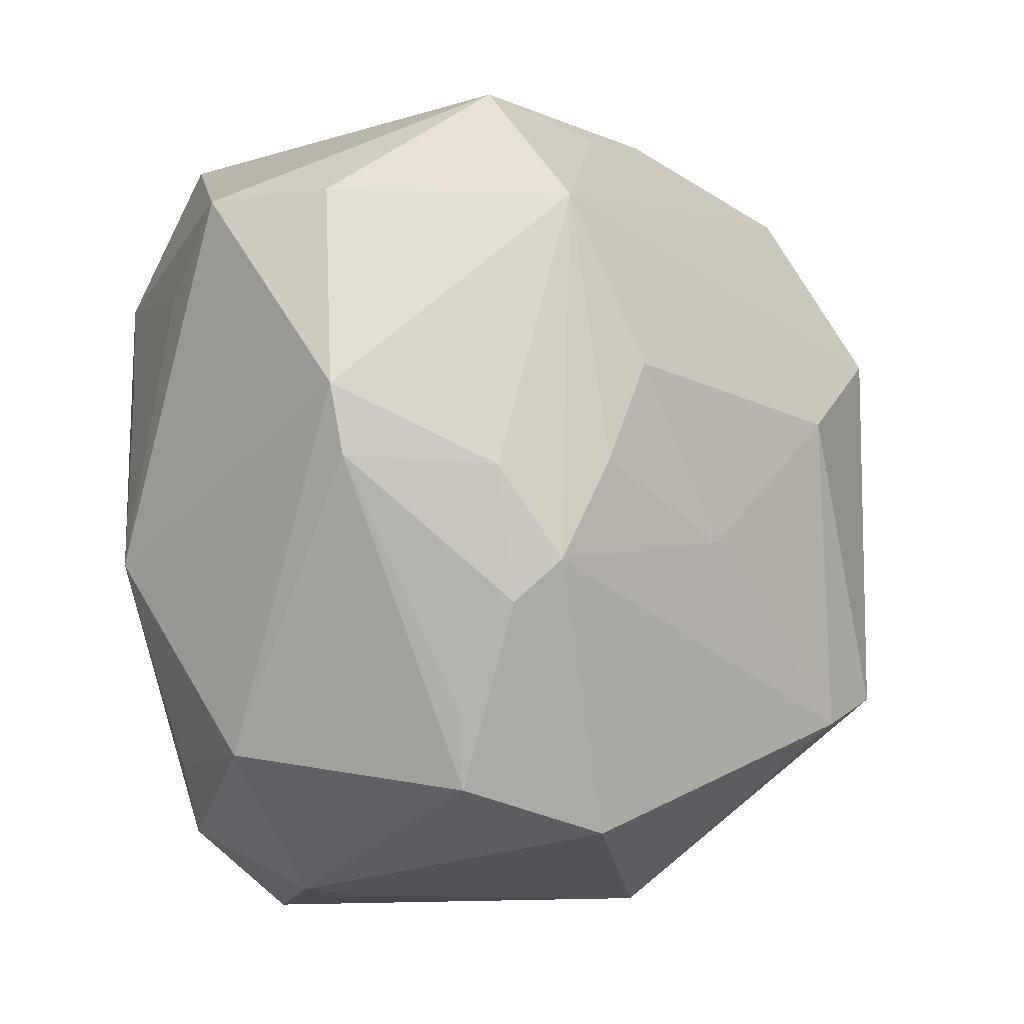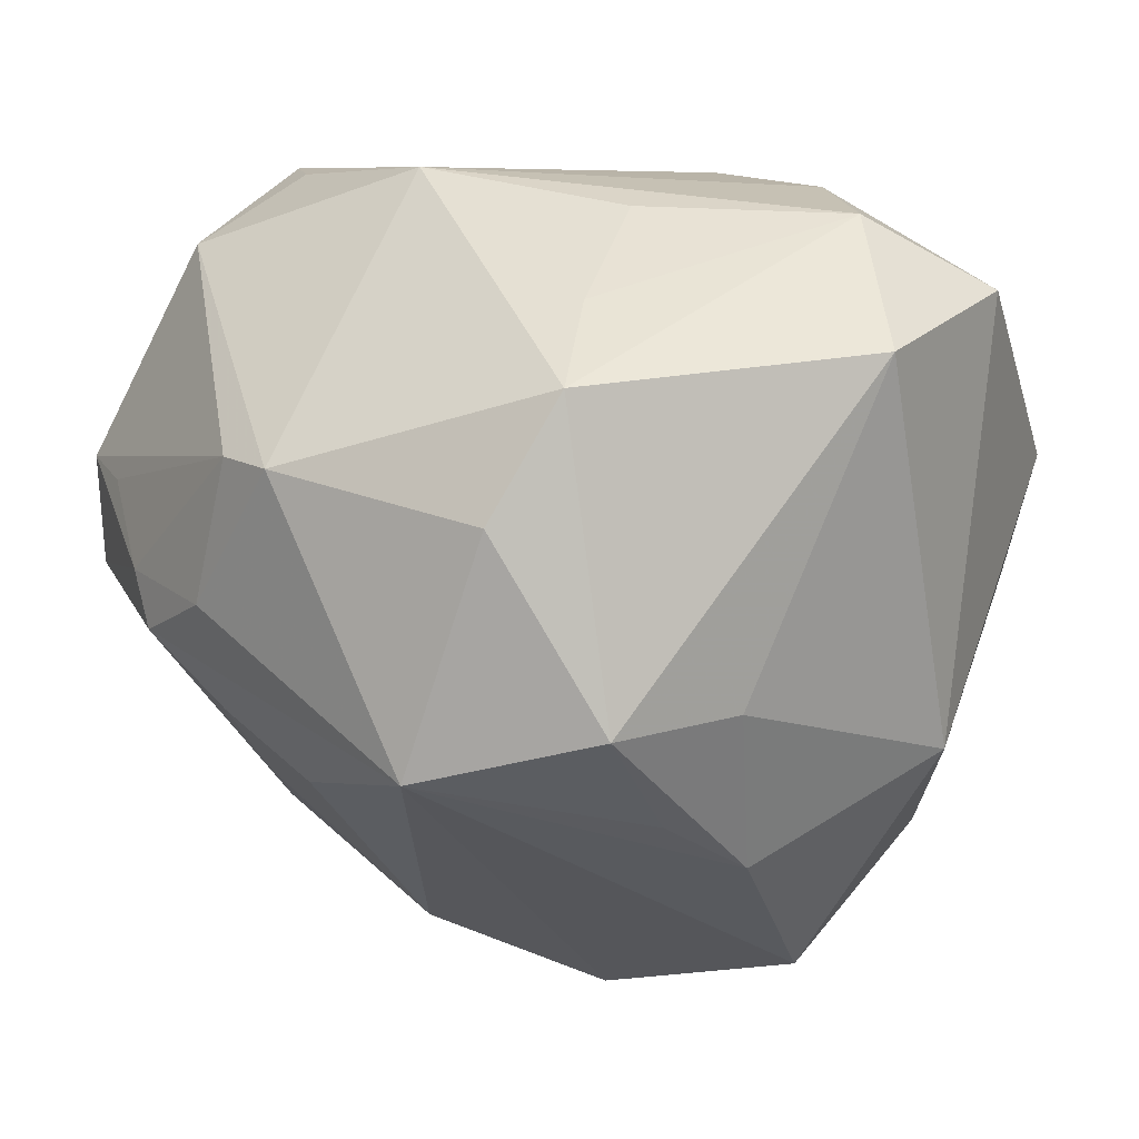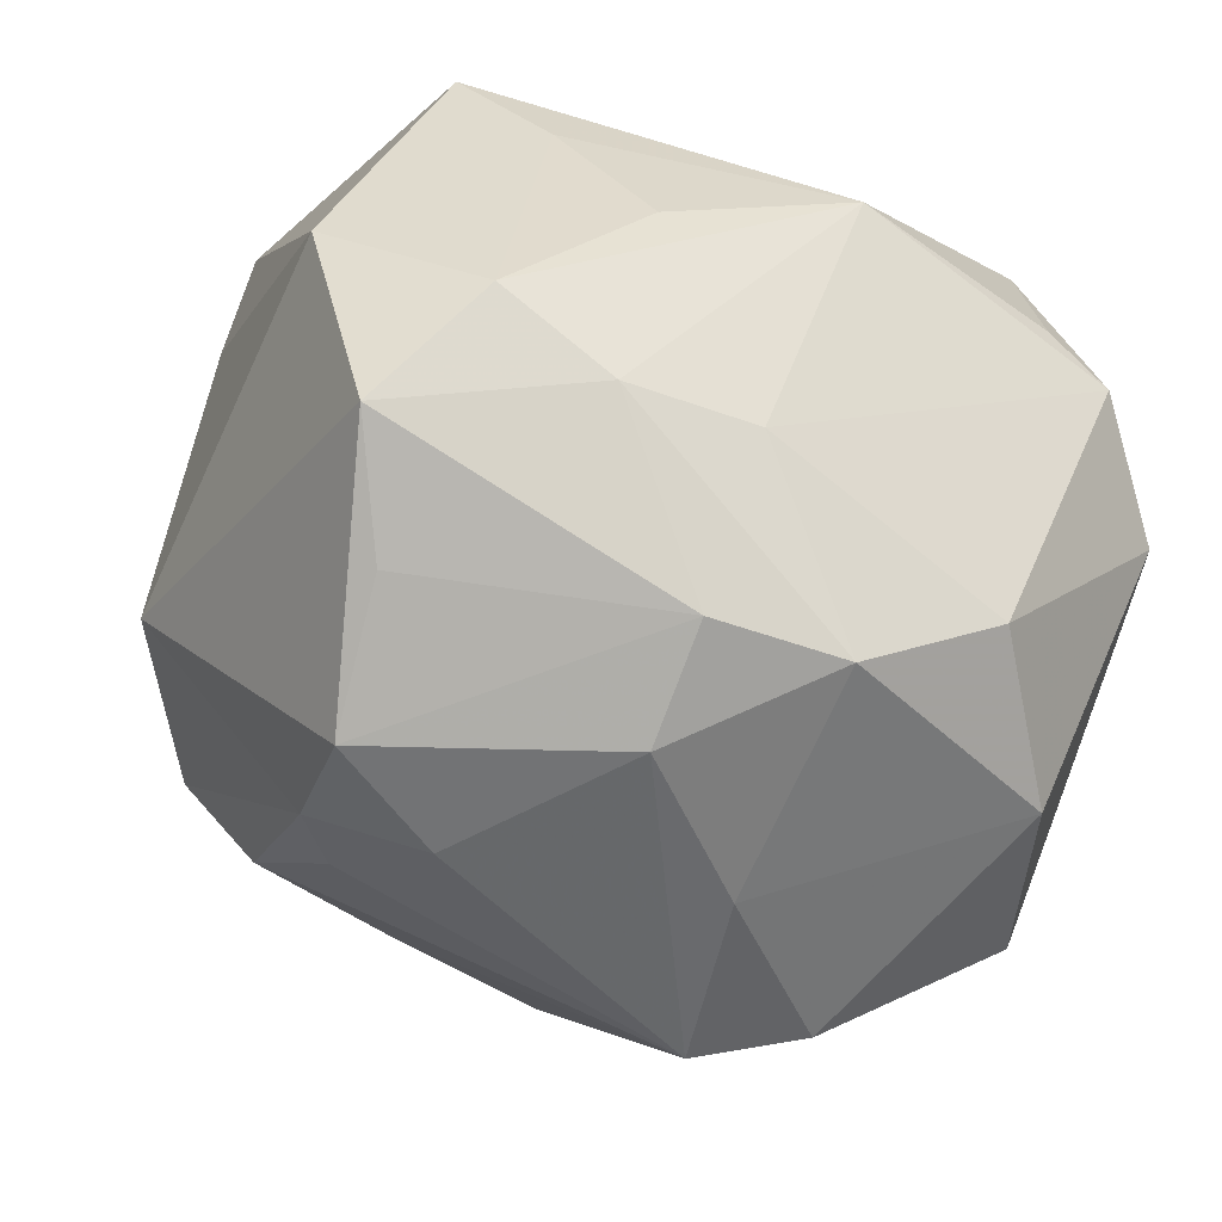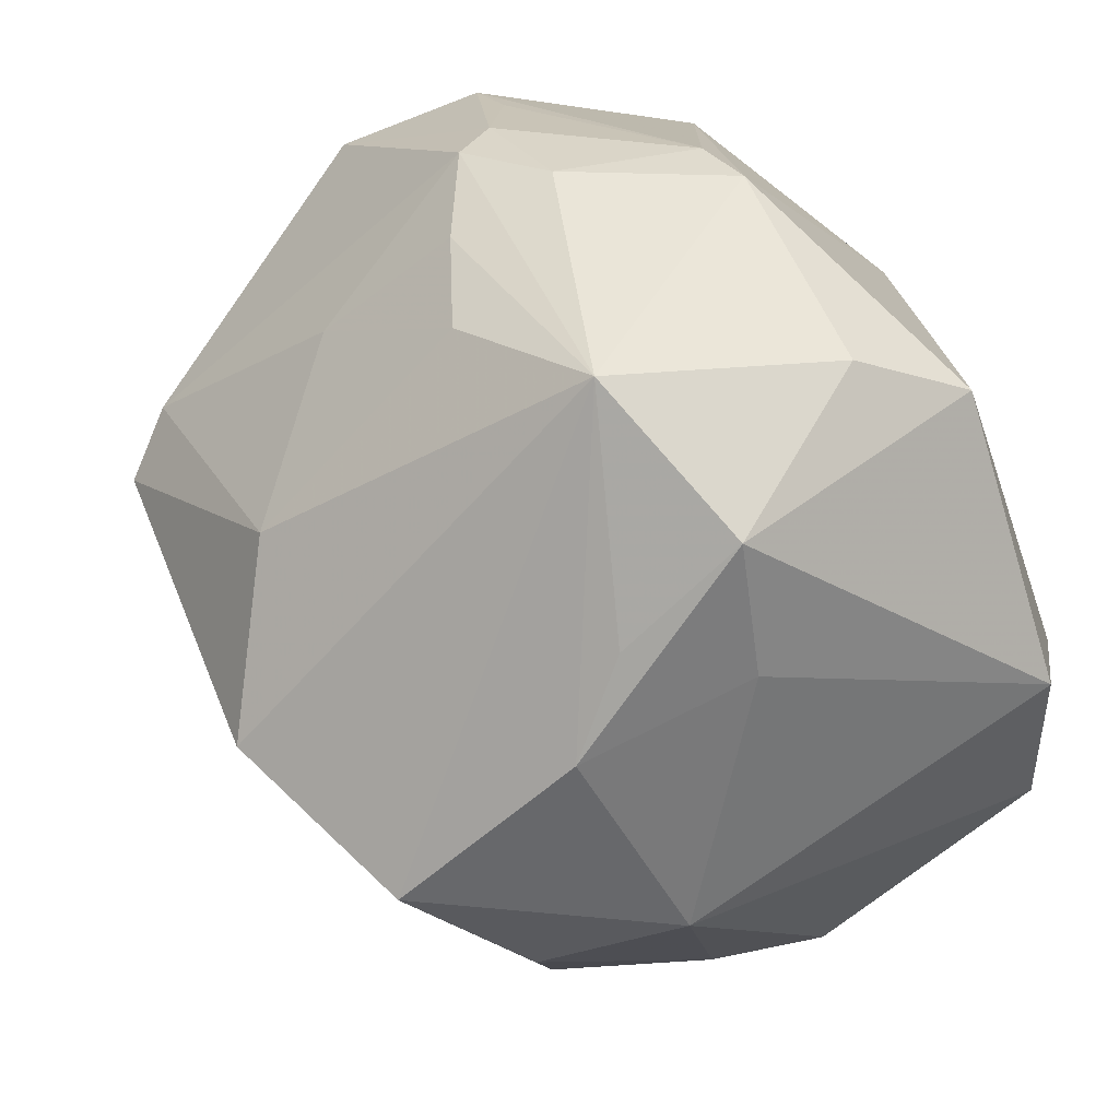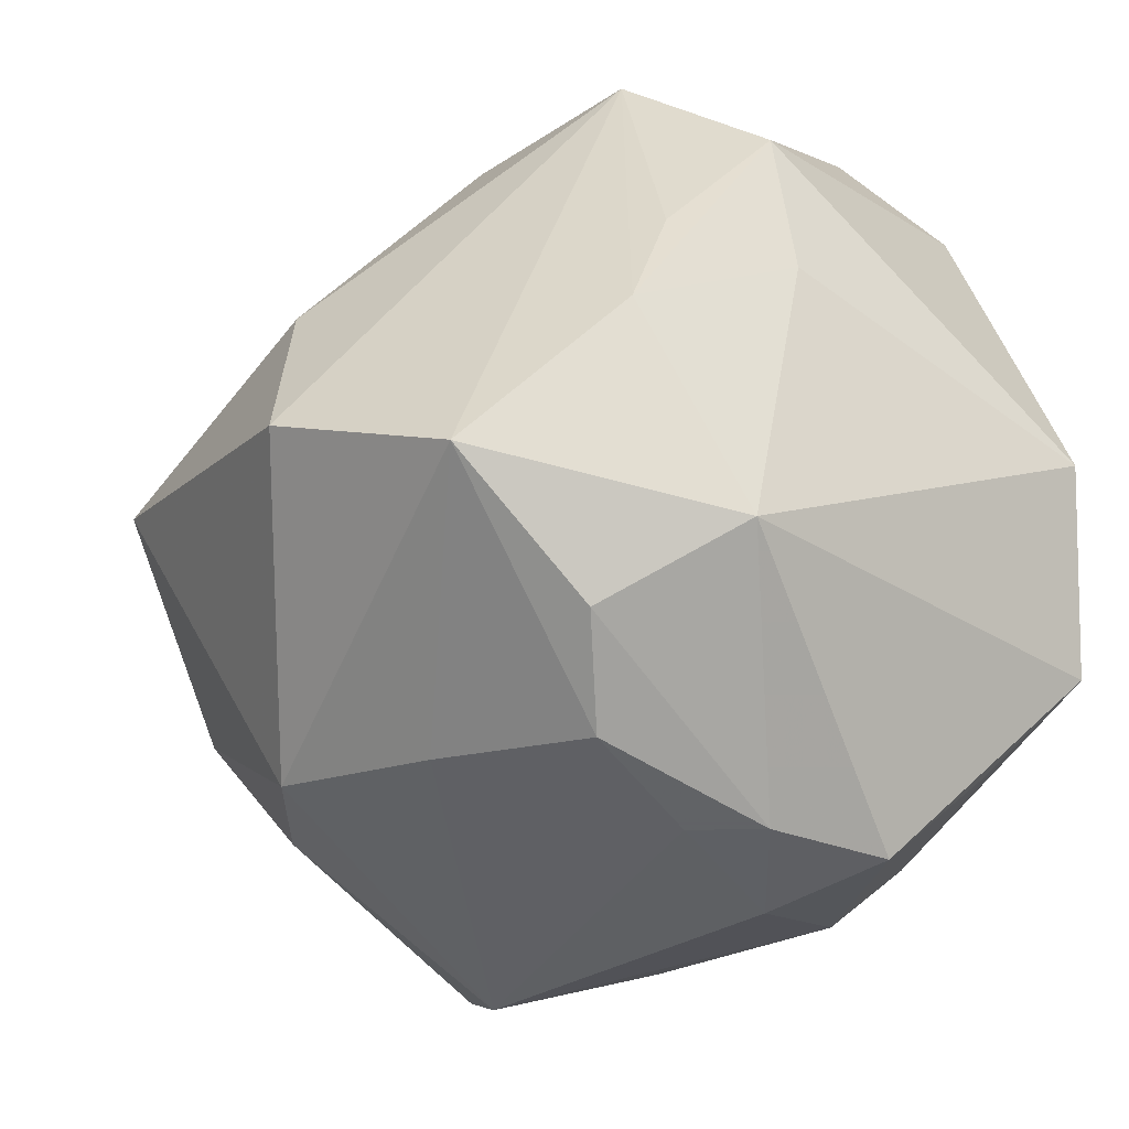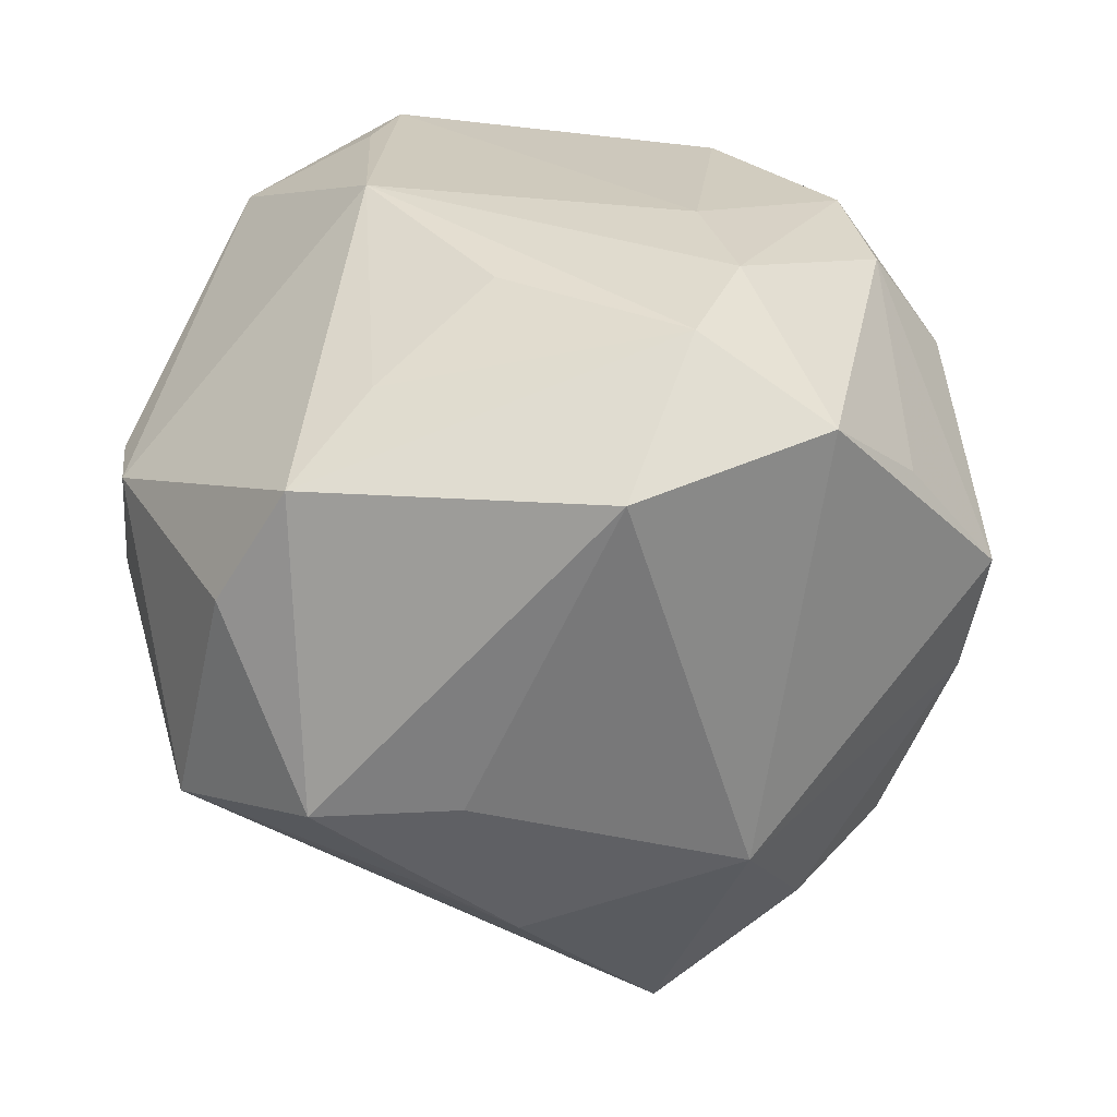
<metadata>
{"format":"obj","ext":"obj","renderer":"f3d","projection":"perspective","resolution":1024,"background":"white","views":[{"elev":77.4,"azim":78.2,"up":"+Y"},{"elev":11.6,"azim":-135.1,"up":"+Z"},{"elev":-38.0,"azim":-30.7,"up":"+Y"},{"elev":41.8,"azim":-123.4,"up":"+Y"},{"elev":-18.5,"azim":-129.9,"up":"+Y"},{"elev":26.0,"azim":-102.9,"up":"+Z"}]}
</metadata>
<code>
v -0.01891 -0.0111 0.03009
v -0.01752 -0.03388 0.002182
v -0.01503 0.007876 0.02934
v 0.004708 0.0371 -0.001734
v -0.02761 -0.03062 0.006248
v 0.03431 0.006689 0.01732
v -0.004807 0.03752 0.01043
v -0.03109 0.02661 -0.008309
v 0.01323 0.03549 -0.005332
v -0.02802 -0.004969 0.02872
v -0.02959 0.009429 -0.02214
v -0.02053 0.01876 0.02314
v -0.03478 -0.0144 0.02241
v -0.02657 -0.01549 -0.02394
v 0.03299 -0.001036 0.02485
v 0.03483 0.024 -0.00441
v -0.00261 0.03184 -0.01591
v -0.01751 0.03535 -0.01257
v 0.02177 0.02282 0.02493
v 0.03032 -0.01422 -0.02006
v 0.02572 0.008171 0.03049
v 0.007622 -0.02341 -0.02805
v -0.02513 -0.02929 -0.004381
v -0.02045 -0.02924 -0.009185
v -0.009199 -0.03173 0.01803
v -0.009937 -0.02567 0.02633
v 0.02458 -0.02191 -0.01556
v 0.01583 0.03483 -0.0007501
v -0.02822 0.01779 -0.01729
v 0.02939 0.02856 0.006399
v 0.03092 -0.02805 0.005244
v -0.007381 -0.02349 -0.0242
v 0.02801 0.00861 -0.02783
v 0.01682 -0.02549 -0.02043
v 0.001771 0.01506 -0.03199
v -0.03347 0.01456 -0.007912
v -0.02341 -0.003868 -0.03492
v 0.01662 -0.03702 -0.001051
v 0.03921 0.001792 -0.006855
v 0.00547 0.03381 -0.01103
v 0.008002 -0.0392 -0.005422
v 0.00174 -0.02597 0.02758
v -0.03805 0.002841 0.01928
v 0.02318 0.03094 0.005396
v -0.02623 0.02661 0.01767
v -0.03513 -0.008501 -0.01471
v 0.01225 0.02357 -0.0195
v 0.001794 0.0153 0.03201
v 0.02446 -0.02551 0.01872
v -0.006042 0.001296 -0.03954
v -0.0297 -0.02254 0.01588
v 0.003207 -0.03509 0.009129
v -0.007276 -0.01076 0.03076
v 0.001195 0.03676 0.0106
v 0.02589 0.003727 -0.03231
v -0.02338 0.0321 0.007541
v -0.02204 -0.02386 -0.01947
v 0.033 0.009846 0.02192
v 0.01465 -0.01827 0.02883
v 0.02024 0.01192 0.03038
f 10 45 43
f 43 45 8
f 3 10 48
f 18 37 11
f 18 8 56
f 56 8 45
f 13 10 43
f 42 53 1
f 10 13 1
f 48 10 1
f 1 53 48
f 45 10 12
f 10 3 12
f 48 45 12
f 12 3 48
f 31 20 39
f 39 15 31
f 22 41 32
f 32 37 22
f 31 15 49
f 49 38 31
f 29 8 18
f 18 11 29
f 29 11 8
f 37 14 46
f 46 11 37
f 46 13 43
f 13 46 5
f 50 37 18
f 18 35 50
f 22 37 50
f 17 35 18
f 42 1 26
f 26 1 13
f 15 39 6
f 41 38 52
f 52 49 42
f 38 49 52
f 27 20 31
f 31 38 27
f 42 49 59
f 59 49 15
f 59 53 42
f 43 8 36
f 36 46 43
f 8 11 36
f 11 46 36
f 18 56 7
f 7 56 45
f 7 45 48
f 48 60 19
f 19 7 48
f 54 7 19
f 57 14 37
f 37 32 57
f 57 32 41
f 55 20 22
f 22 50 55
f 55 39 20
f 55 50 35
f 13 5 51
f 51 26 13
f 5 26 51
f 25 26 5
f 41 52 25
f 42 26 25
f 25 52 42
f 34 38 41
f 34 27 38
f 34 41 22
f 22 20 34
f 20 27 34
f 21 59 15
f 21 19 60
f 21 60 48
f 48 53 21
f 53 59 21
f 14 57 23
f 23 46 14
f 23 5 46
f 16 39 33
f 39 55 33
f 33 9 16
f 33 55 35
f 54 19 30
f 40 17 18
f 18 9 40
f 18 7 4
f 4 9 18
f 4 7 54
f 19 21 58
f 58 30 19
f 15 6 58
f 58 21 15
f 16 30 58
f 58 39 16
f 58 6 39
f 5 23 2
f 41 25 2
f 2 25 5
f 24 57 41
f 24 23 57
f 41 2 24
f 24 2 23
f 28 4 54
f 9 4 28
f 16 9 28
f 28 30 16
f 47 33 35
f 35 17 47
f 17 40 47
f 9 33 47
f 47 40 9
f 54 30 44
f 44 28 54
f 30 28 44

</code>
